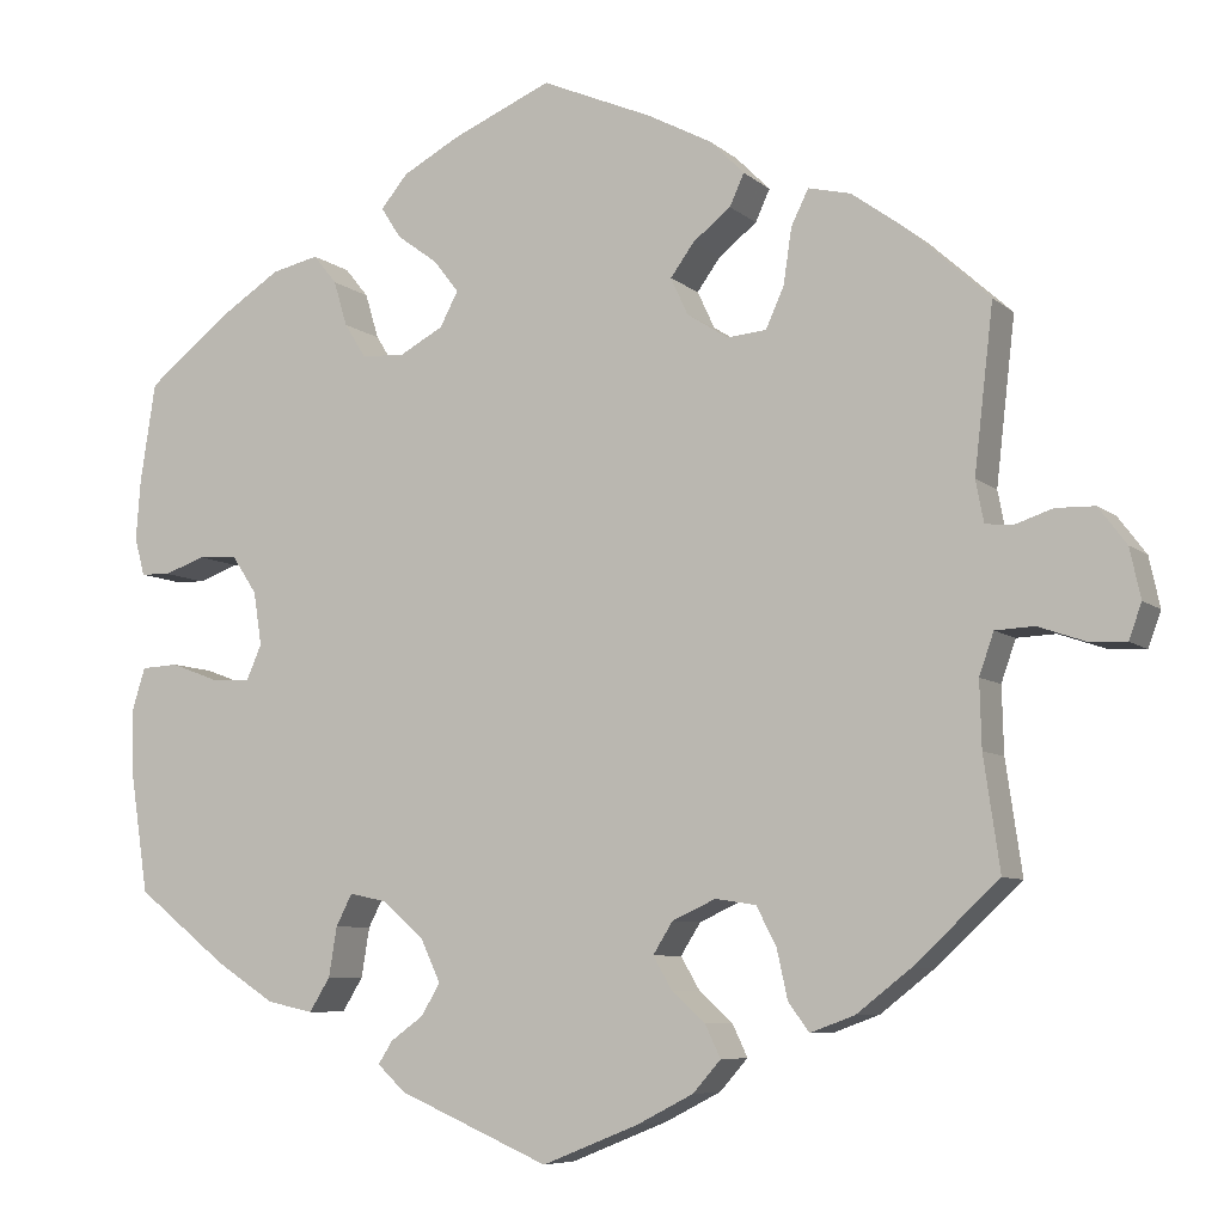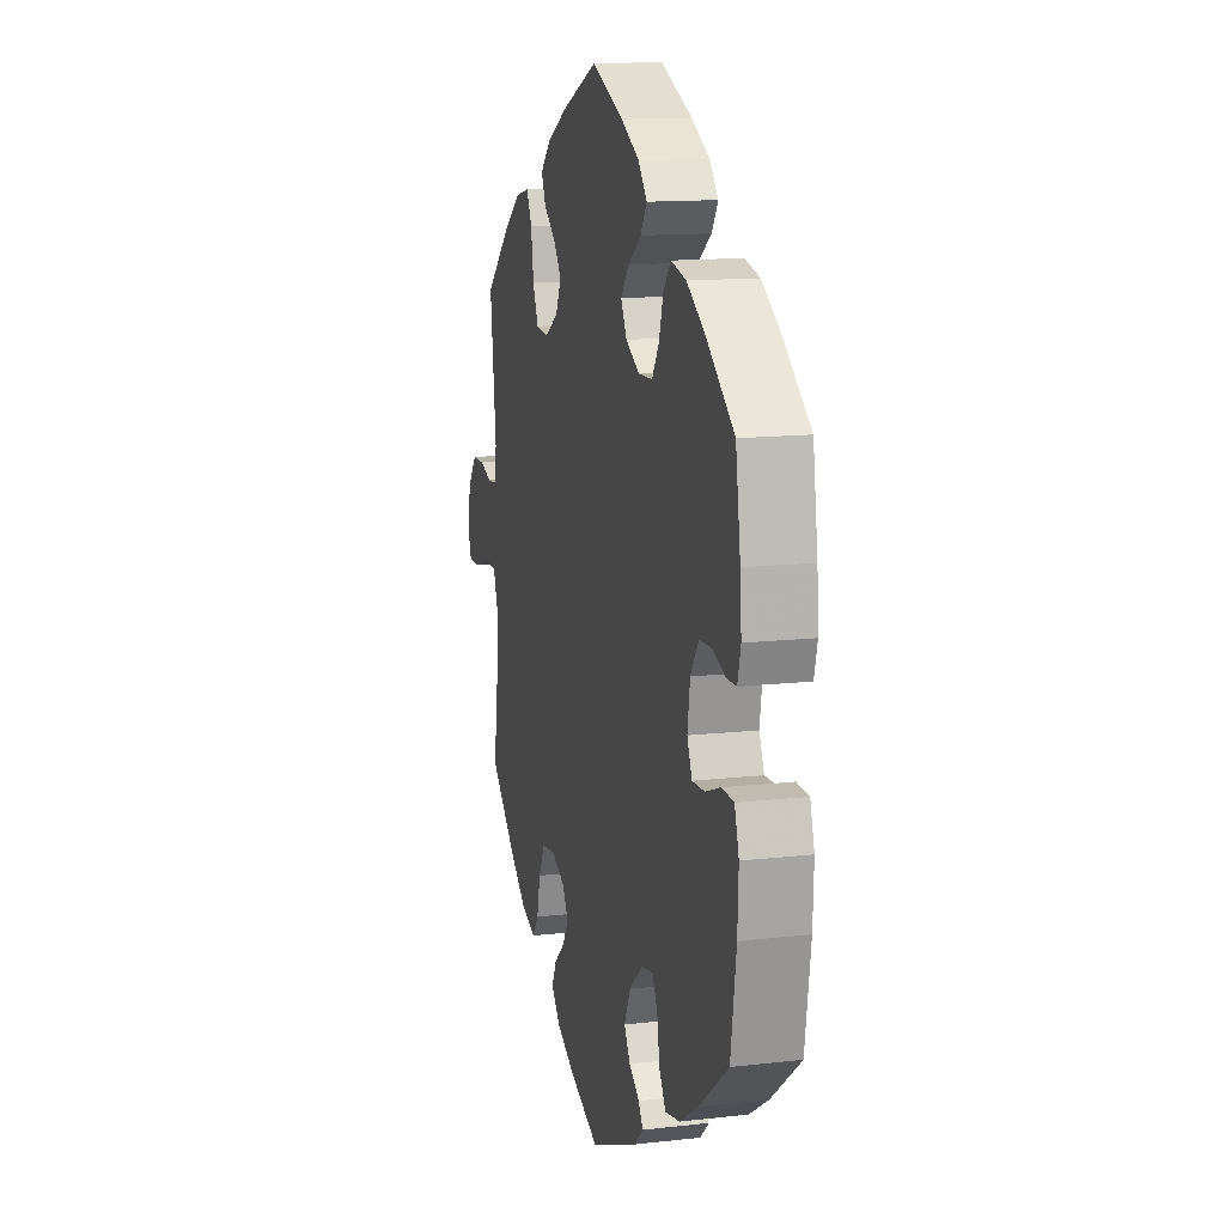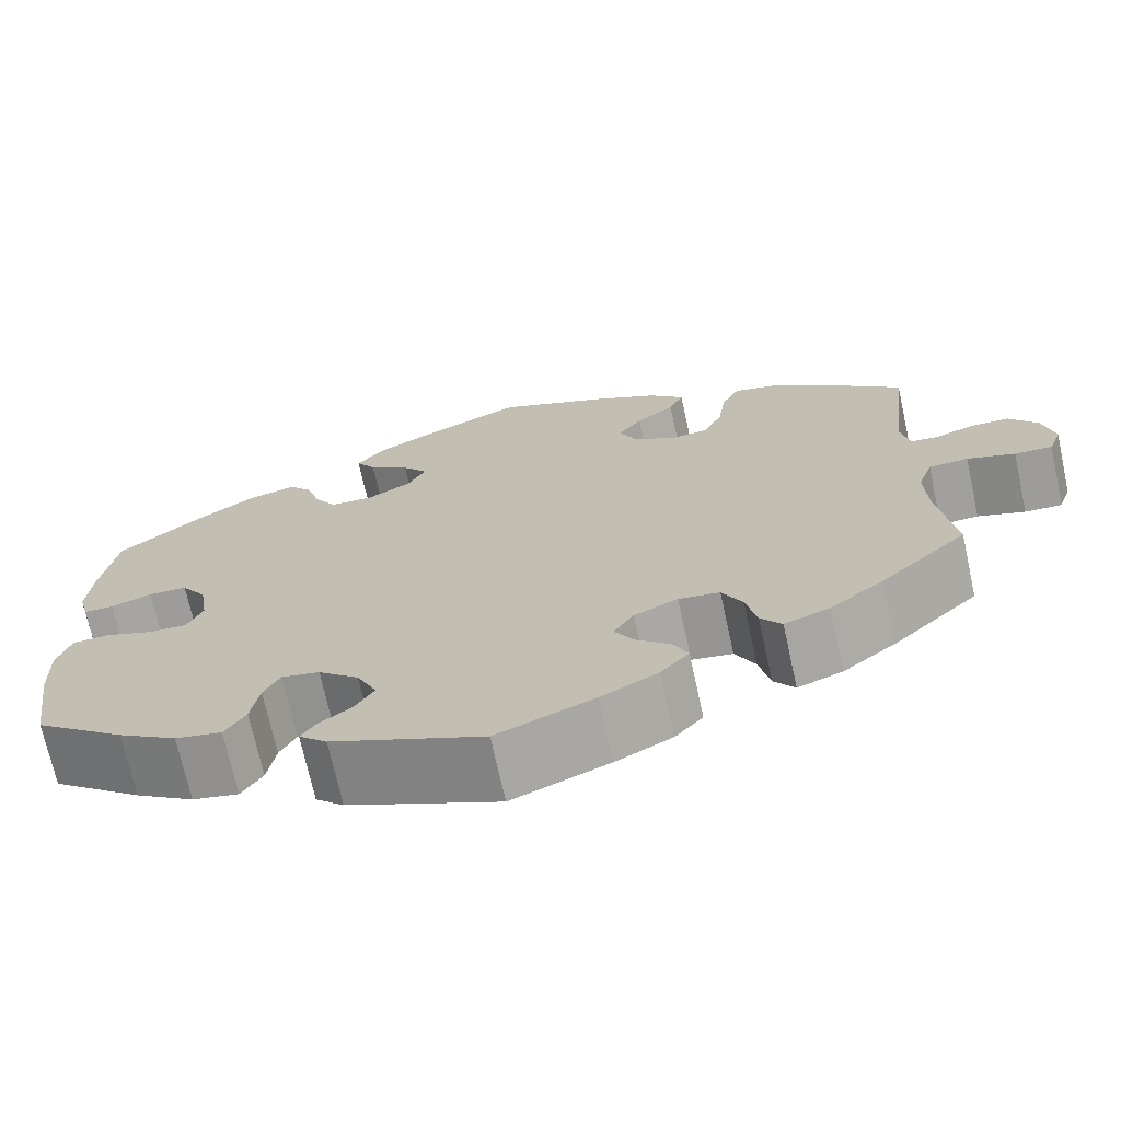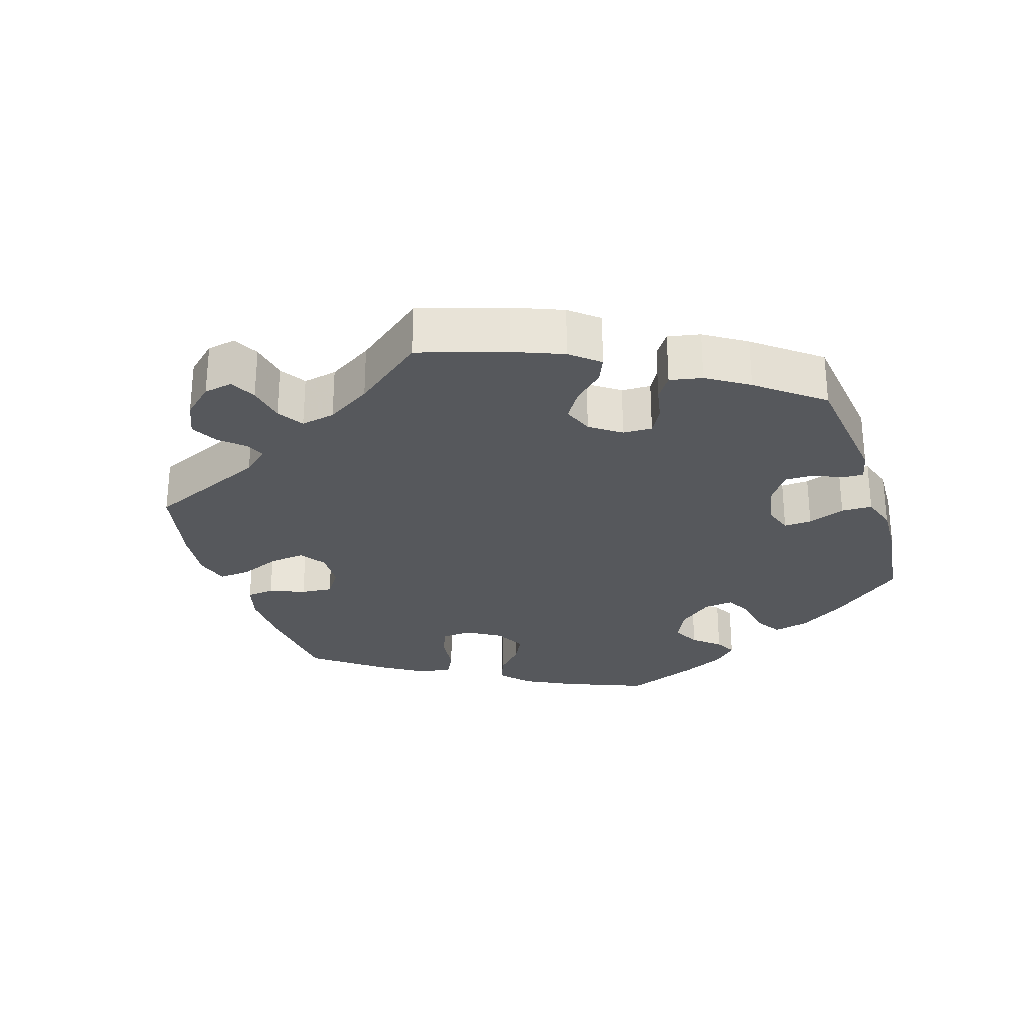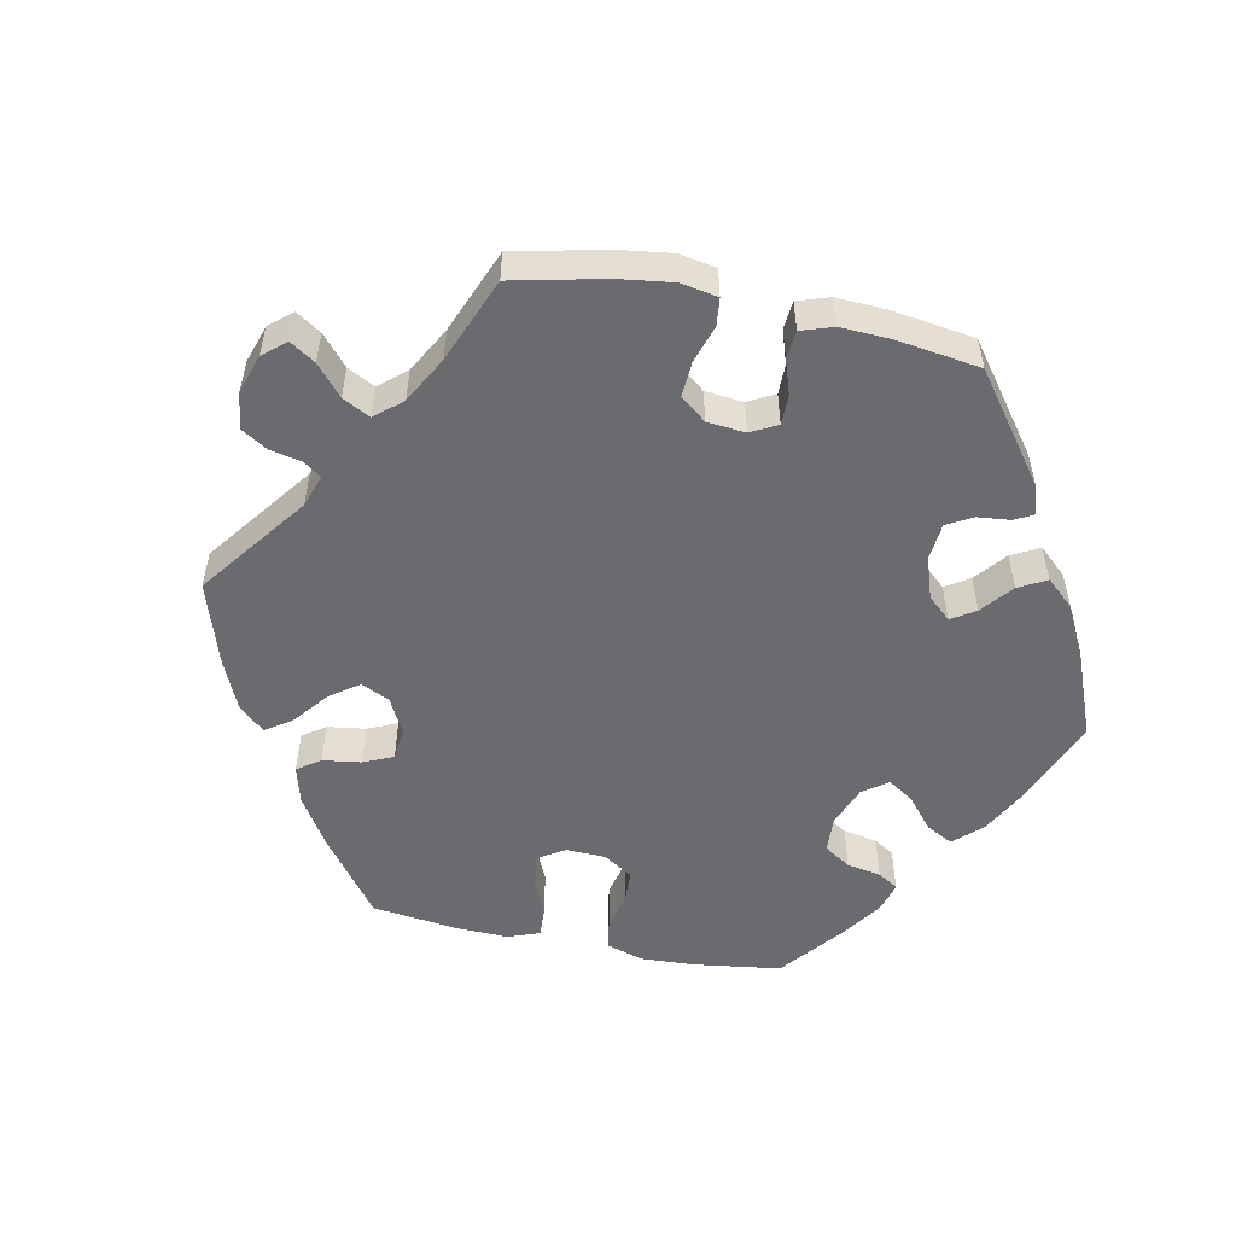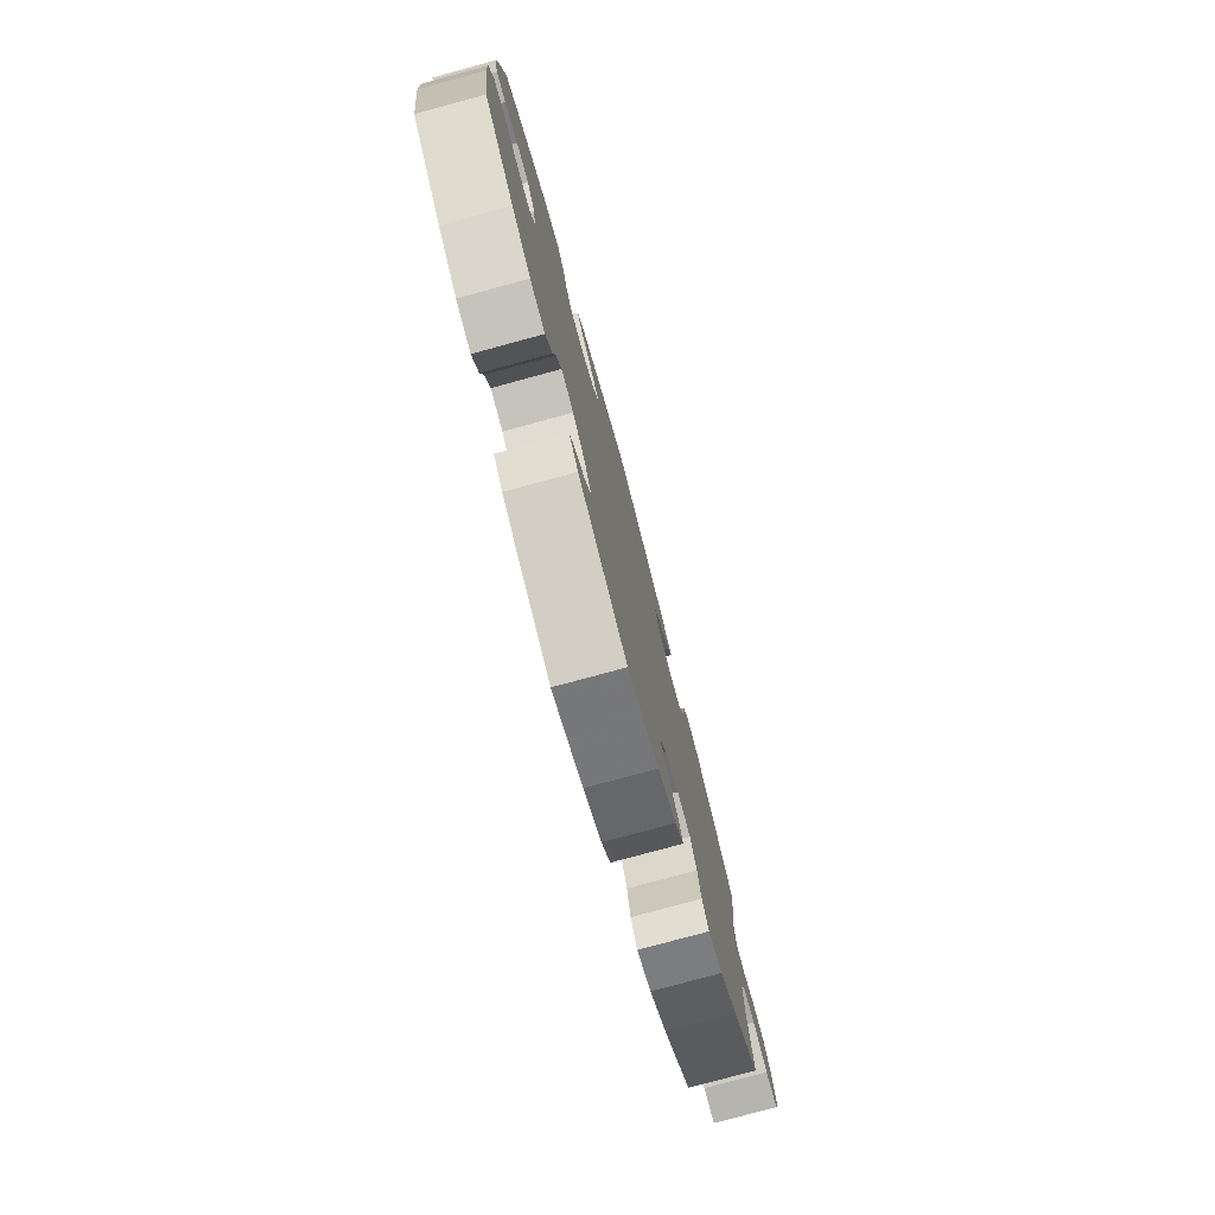
<metadata>
{"format":"obj","ext":"obj","renderer":"f3d","projection":"perspective","resolution":1024,"background":"white","views":[{"elev":-7.2,"azim":25.5,"up":"+Z"},{"elev":13.6,"azim":-104.4,"up":"+Z"},{"elev":-71.0,"azim":12.4,"up":"+Z"},{"elev":-28.3,"azim":137.9,"up":"+Y"},{"elev":-53.4,"azim":138.3,"up":"+Y"},{"elev":-78.1,"azim":-74.8,"up":"+Z"}]}
</metadata>
<code>
v -0.404 0.07 0.364
v -0.342 0.07 0.404
v -0.29 0.07 0.416
v -0.264 0.07 0.384
v -0.249 0.07 0.334
v -0.225 0.07 0.296
v -0.177 0.07 0.294
v -0.129 0.07 0.32
v -0.109 0.07 0.358
v -0.137 0.07 0.394
v -0.182 0.07 0.427
v -0.204 0.07 0.461
v -0.174 0.07 0.497
v -0.111 0.07 0.531
v -0.001 0.07 0.578
v 0.123 0.07 0.525
v 0.193 0.07 0.488
v 0.231 0.07 0.45
v 0.215 0.07 0.415
v 0.173 0.07 0.382
v 0.147 0.07 0.346
v 0.166 0.07 0.305
v 0.212 0.07 0.276
v 0.255 0.07 0.28
v 0.275 0.07 0.325
v 0.284 0.07 0.386
v 0.303 0.07 0.425
v 0.35 0.07 0.414
v 0.408 0.07 0.372
v 0.5 0.07 0.289
v 0.479 0.07 0.107
v 0.488 0.07 0.061
v 0.518 0.07 0.058
v 0.56 0.07 0.072
v 0.603 0.07 0.071
v 0.634 0.07 0.03
v 0.646 0.07 -0.025
v 0.632 0.07 -0.064
v 0.591 0.07 -0.062
v 0.539 0.07 -0.044
v 0.496 0.07 -0.046
v 0.48 0.07 -0.092
v 0.482 0.07 -0.165
v 0.5 0.07 -0.289
v 0.405 0.07 -0.377
v 0.346 0.07 -0.423
v 0.297 0.07 -0.441
v 0.274 0.07 -0.41
v 0.262 0.07 -0.356
v 0.24 0.07 -0.313
v 0.195 0.07 -0.306
v 0.147 0.07 -0.328
v 0.125 0.07 -0.363
v 0.146 0.07 -0.399
v 0.183 0.07 -0.432
v 0.2 0.07 -0.468
v 0.169 0.07 -0.503
v 0.107 0.07 -0.535
v 0 0.07 -0.578
v -0.167 0.07 -0.506
v -0.198 0.07 -0.477
v -0.182 0.07 -0.452
v -0.146 0.07 -0.426
v -0.125 0.07 -0.391
v -0.147 0.07 -0.344
v -0.192 0.07 -0.304
v -0.234 0.07 -0.295
v -0.252 0.07 -0.33
v -0.261 0.07 -0.385
v -0.284 0.07 -0.422
v -0.335 0.07 -0.411
v -0.4 0.07 -0.369
v -0.501 0.07 -0.289
v -0.52 0.07 -0.162
v -0.523 0.07 -0.086
v -0.508 0.07 -0.037
v -0.467 0.07 -0.035
v -0.413 0.07 -0.055
v -0.371 0.07 -0.057
v -0.354 0.07 -0.018
v -0.363 0.07 0.041
v -0.391 0.07 0.083
v -0.434 0.07 0.085
v -0.479 0.07 0.069
v -0.512 0.07 0.07
v -0.523 0.07 0.112
v -0.518 0.07 0.178
v -0.501 0.07 0.288
v -0.404 0 0.364
v -0.342 0 0.404
v -0.29 0 0.416
v -0.264 0 0.384
v -0.249 0 0.334
v -0.225 0 0.296
v -0.177 0 0.294
v -0.129 0 0.32
v -0.109 0 0.358
v -0.137 0 0.394
v -0.182 0 0.427
v -0.204 0 0.461
v -0.174 0 0.497
v -0.111 0 0.531
v -0.001 0 0.578
v 0.123 0 0.525
v 0.193 0 0.488
v 0.231 0 0.45
v 0.215 0 0.415
v 0.173 0 0.382
v 0.147 0 0.346
v 0.166 0 0.305
v 0.212 0 0.276
v 0.255 0 0.28
v 0.275 0 0.325
v 0.284 0 0.386
v 0.303 0 0.425
v 0.35 0 0.414
v 0.408 0 0.372
v 0.5 0 0.289
v 0.479 0 0.107
v 0.488 0 0.061
v 0.518 0 0.058
v 0.56 0 0.072
v 0.603 0 0.071
v 0.634 0 0.03
v 0.646 0 -0.025
v 0.632 0 -0.064
v 0.591 0 -0.062
v 0.539 0 -0.044
v 0.496 0 -0.046
v 0.48 0 -0.092
v 0.482 0 -0.165
v 0.5 0 -0.289
v 0.405 0 -0.377
v 0.346 0 -0.423
v 0.297 0 -0.441
v 0.274 0 -0.41
v 0.262 0 -0.356
v 0.24 0 -0.313
v 0.195 0 -0.306
v 0.147 0 -0.328
v 0.125 0 -0.363
v 0.146 0 -0.399
v 0.183 0 -0.432
v 0.2 0 -0.468
v 0.169 0 -0.503
v 0.107 0 -0.535
v 0 0 -0.578
v -0.167 0 -0.506
v -0.198 0 -0.477
v -0.182 0 -0.452
v -0.146 0 -0.426
v -0.125 0 -0.391
v -0.147 0 -0.344
v -0.192 0 -0.304
v -0.234 0 -0.295
v -0.252 0 -0.33
v -0.261 0 -0.385
v -0.284 0 -0.422
v -0.335 0 -0.411
v -0.4 0 -0.369
v -0.501 0 -0.289
v -0.52 0 -0.162
v -0.523 0 -0.086
v -0.508 0 -0.037
v -0.467 0 -0.035
v -0.413 0 -0.055
v -0.371 0 -0.057
v -0.354 0 -0.018
v -0.363 0 0.041
v -0.391 0 0.083
v -0.434 0 0.085
v -0.479 0 0.069
v -0.512 0 0.07
v -0.523 0 0.112
v -0.518 0 0.178
v -0.501 0 0.288
f 83 84 85 86
f 82 83 86 87
f 75 76 77 78
f 75 78 79
f 74 75 79
f 73 74 79
f 72 73 79
f 71 72 79 80
f 68 69 70 71
f 67 68 71 80
f 60 61 62 63
f 60 63 64
f 59 60 64
f 58 59 64 65
f 54 55 56 57
f 53 54 57 58
f 46 47 48 49
f 46 49 50
f 43 44 45 46
f 42 43 46 50
f 41 42 50 51
f 37 38 39 40
f 37 40 41
f 36 37 41
f 33 34 35 36
f 32 33 36 41
f 31 32 41 51
f 25 26 27 28
f 24 25 28 29
f 17 18 19 20
f 17 20 21
f 16 17 21
f 15 16 21
f 14 15 21 22
f 10 11 12 13
f 9 10 13 14
f 2 3 4 5
f 2 5 6
f 1 2 6
f 82 87 88 1
f 66 67 80 81
f 58 65 66 81
f 53 58 81 82
f 52 53 82 1
f 24 29 30 31
f 23 24 31 51
f 22 23 51 52
f 9 14 22 52
f 52 1 6
f 52 6 7
f 8 9 52
f 7 8 52
f 174 173 172 171
f 175 174 171 170
f 166 165 164 163
f 167 166 163
f 167 163 162
f 167 162 161
f 167 161 160
f 168 167 160 159
f 159 158 157 156
f 168 159 156 155
f 151 150 149 148
f 152 151 148
f 152 148 147
f 153 152 147 146
f 145 144 143 142
f 146 145 142 141
f 137 136 135 134
f 138 137 134
f 134 133 132 131
f 138 134 131 130
f 139 138 130 129
f 128 127 126 125
f 129 128 125
f 129 125 124
f 124 123 122 121
f 129 124 121 120
f 139 129 120 119
f 116 115 114 113
f 117 116 113 112
f 108 107 106 105
f 109 108 105
f 109 105 104
f 109 104 103
f 110 109 103 102
f 101 100 99 98
f 102 101 98 97
f 93 92 91 90
f 94 93 90
f 94 90 89
f 89 176 175 170
f 169 168 155 154
f 169 154 153 146
f 170 169 146 141
f 89 170 141 140
f 119 118 117 112
f 139 119 112 111
f 140 139 111 110
f 140 110 102 97
f 94 89 140
f 95 94 140
f 140 97 96
f 140 96 95
f 1 89 90 2
f 2 90 91 3
f 3 91 92 4
f 4 92 93 5
f 5 93 94 6
f 6 94 95 7
f 7 95 96 8
f 8 96 97 9
f 9 97 98 10
f 10 98 99 11
f 11 99 100 12
f 12 100 101 13
f 13 101 102 14
f 14 102 103 15
f 15 103 104 16
f 16 104 105 17
f 17 105 106 18
f 18 106 107 19
f 19 107 108 20
f 20 108 109 21
f 21 109 110 22
f 22 110 111 23
f 23 111 112 24
f 24 112 113 25
f 25 113 114 26
f 26 114 115 27
f 27 115 116 28
f 28 116 117 29
f 29 117 118 30
f 30 118 119 31
f 31 119 120 32
f 32 120 121 33
f 33 121 122 34
f 34 122 123 35
f 35 123 124 36
f 36 124 125 37
f 37 125 126 38
f 38 126 127 39
f 39 127 128 40
f 40 128 129 41
f 41 129 130 42
f 42 130 131 43
f 43 131 132 44
f 44 132 133 45
f 45 133 134 46
f 46 134 135 47
f 47 135 136 48
f 48 136 137 49
f 49 137 138 50
f 50 138 139 51
f 51 139 140 52
f 52 140 141 53
f 53 141 142 54
f 54 142 143 55
f 55 143 144 56
f 56 144 145 57
f 57 145 146 58
f 58 146 147 59
f 59 147 148 60
f 60 148 149 61
f 61 149 150 62
f 62 150 151 63
f 63 151 152 64
f 64 152 153 65
f 65 153 154 66
f 66 154 155 67
f 67 155 156 68
f 68 156 157 69
f 69 157 158 70
f 70 158 159 71
f 71 159 160 72
f 72 160 161 73
f 73 161 162 74
f 74 162 163 75
f 75 163 164 76
f 76 164 165 77
f 77 165 166 78
f 78 166 167 79
f 79 167 168 80
f 80 168 169 81
f 81 169 170 82
f 82 170 171 83
f 83 171 172 84
f 84 172 173 85
f 85 173 174 86
f 86 174 175 87
f 87 175 176 88
f 88 176 89 1

</code>
